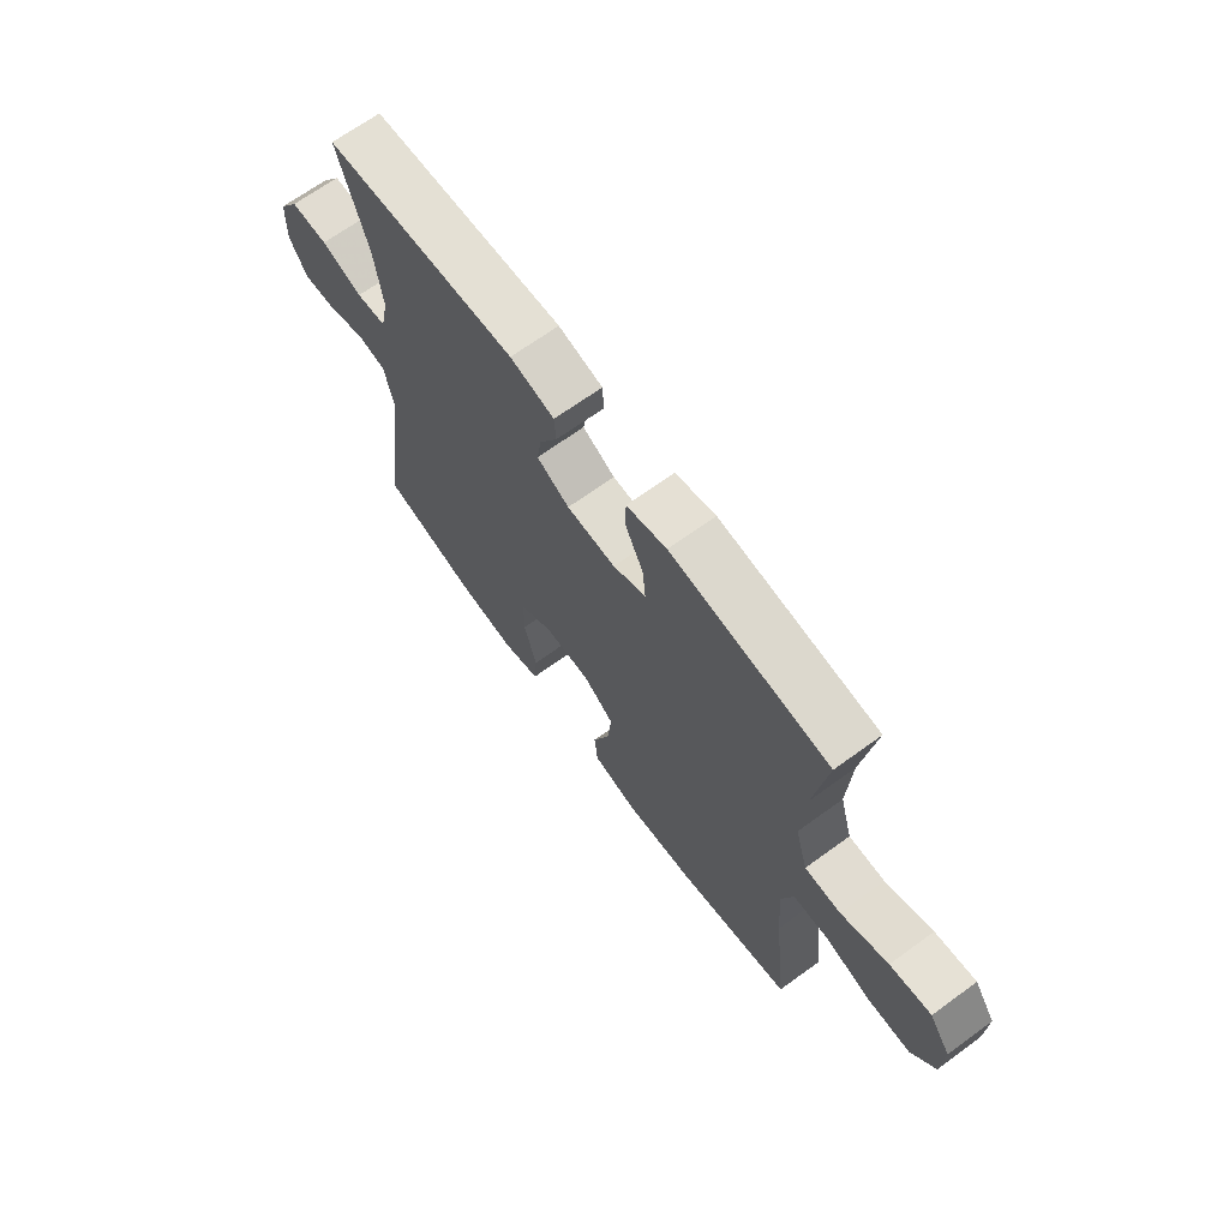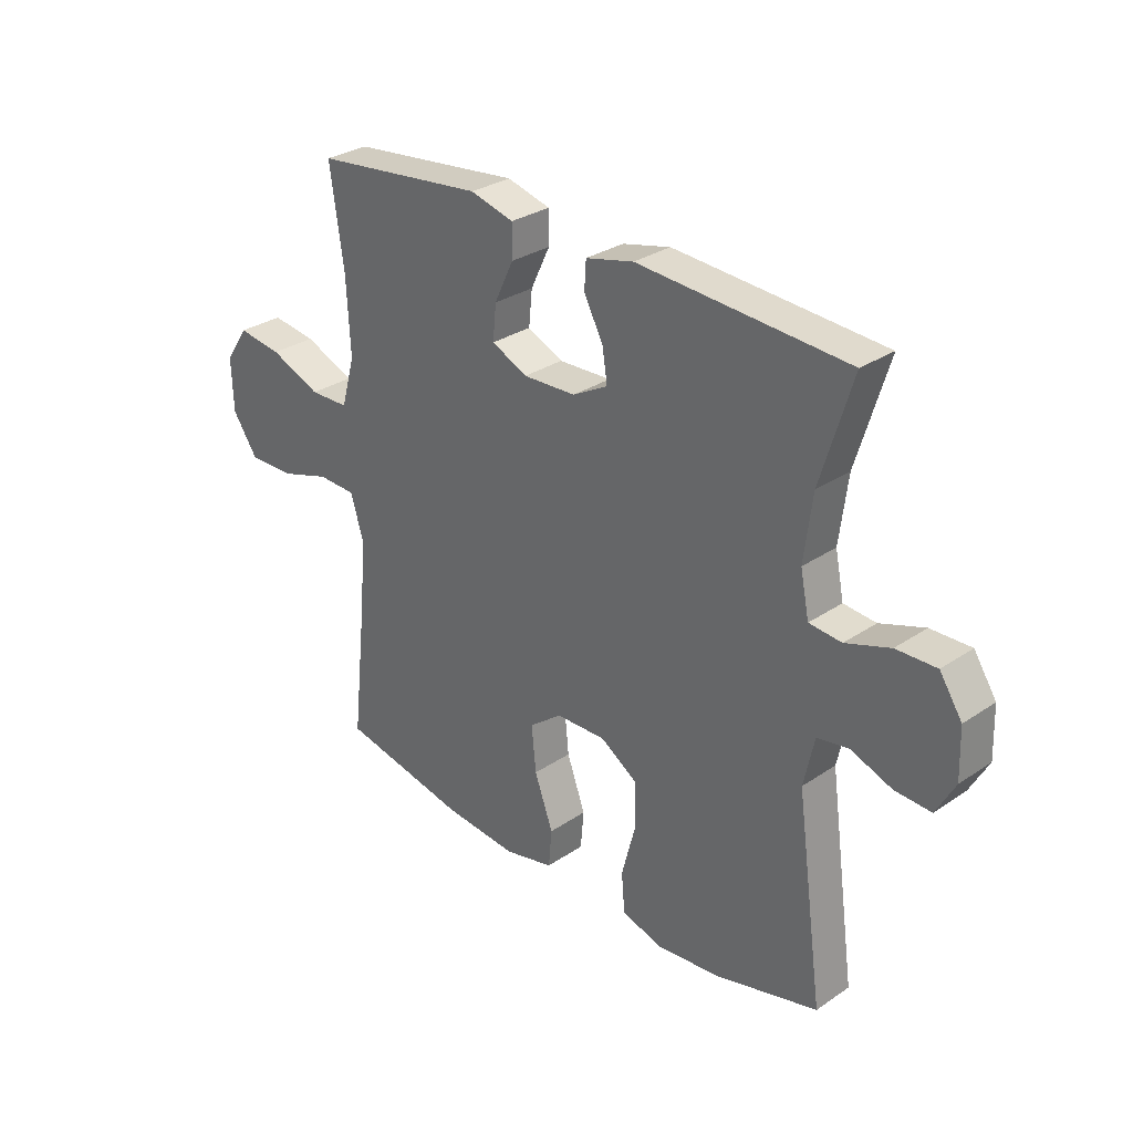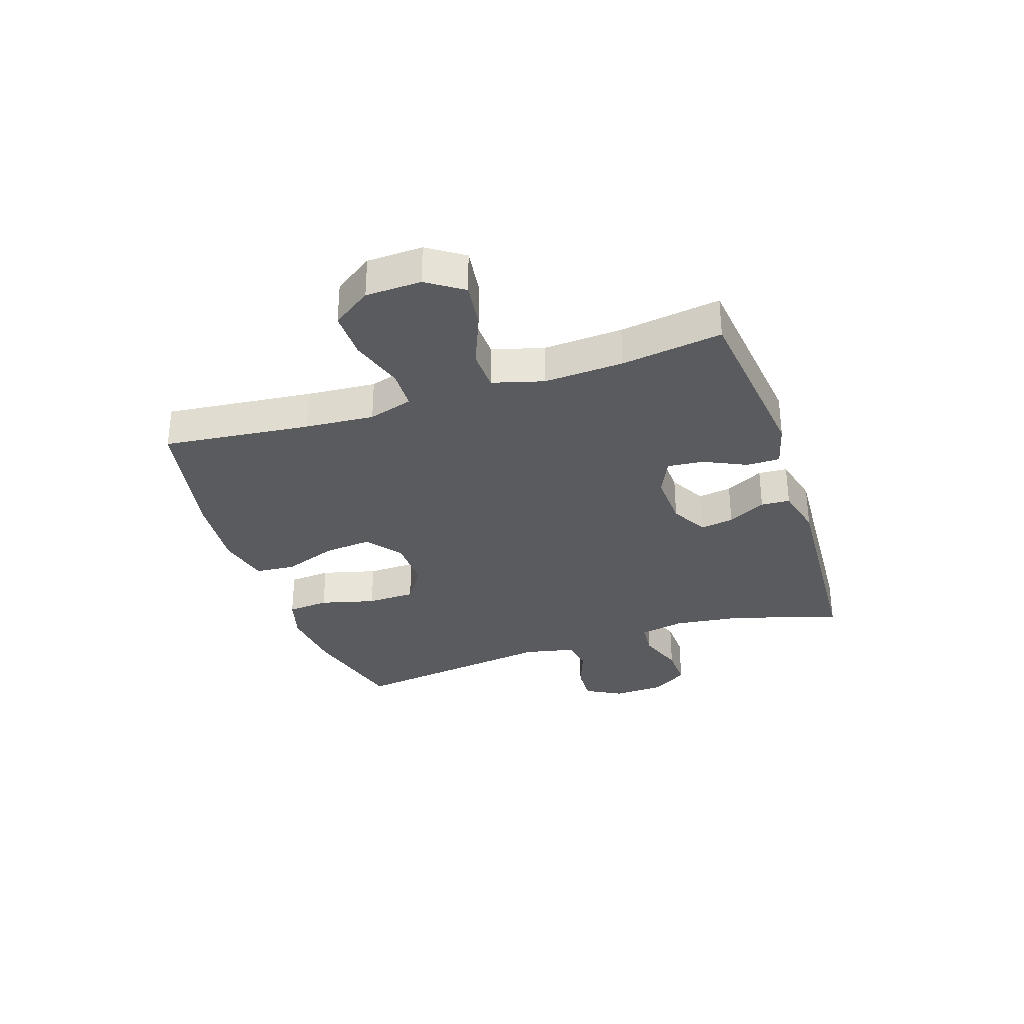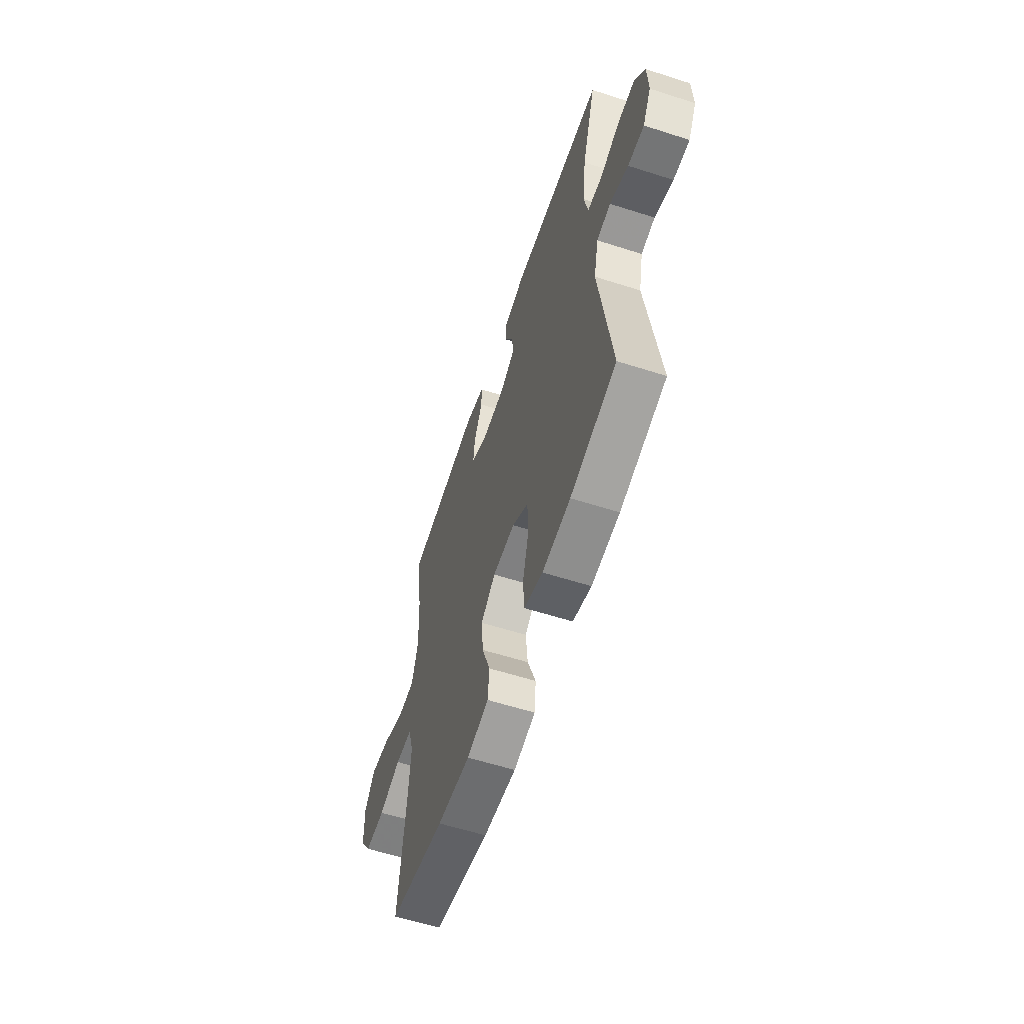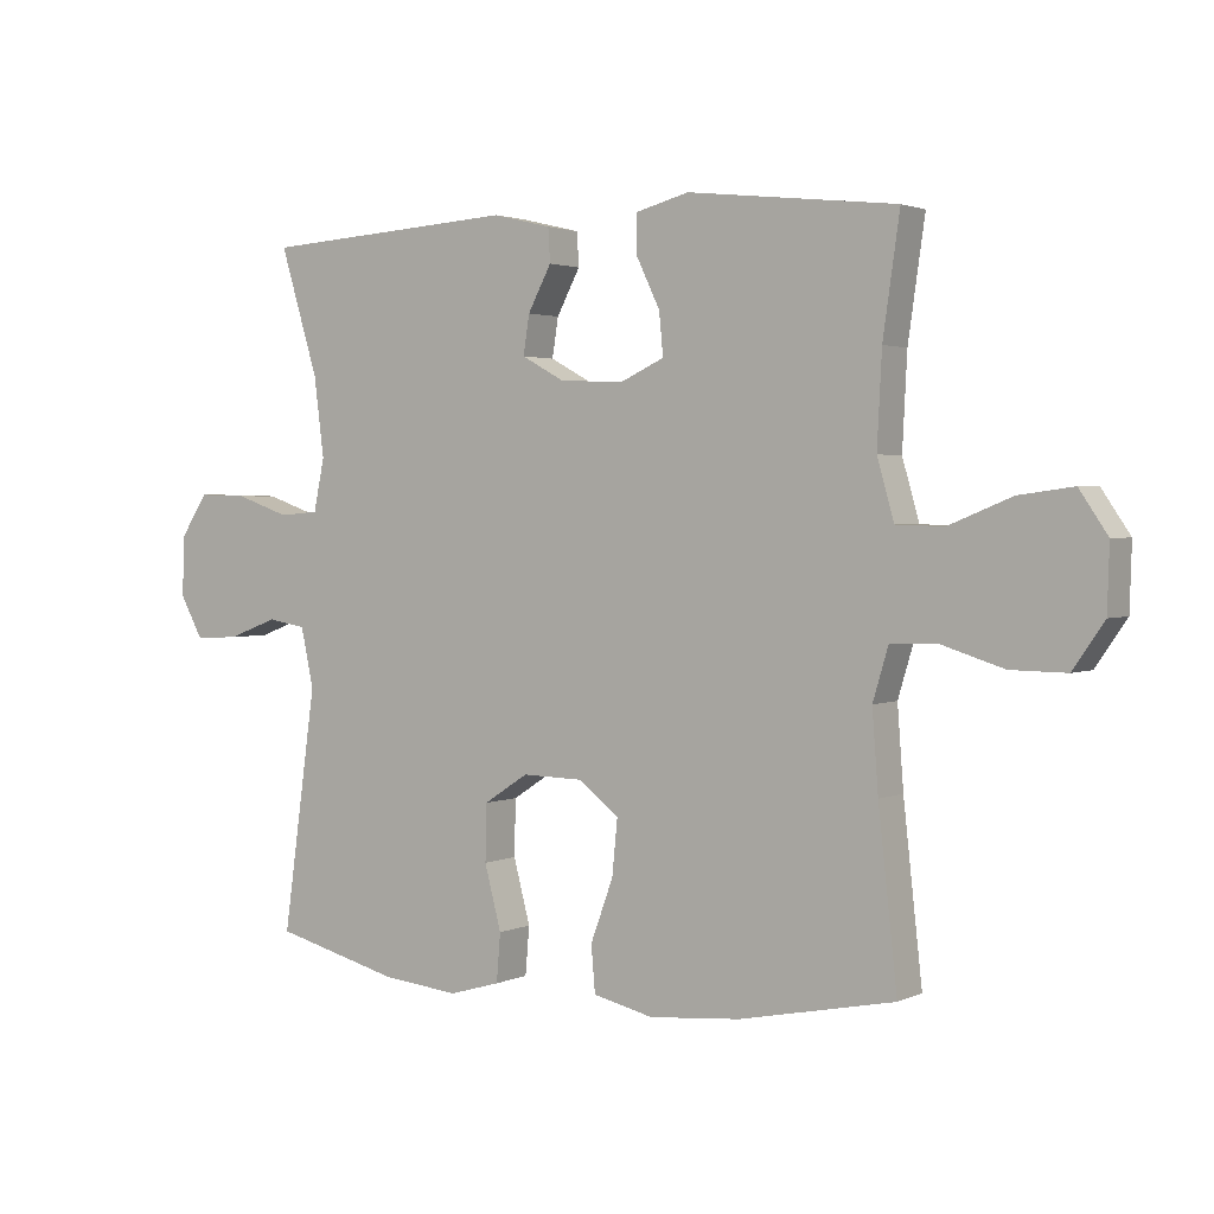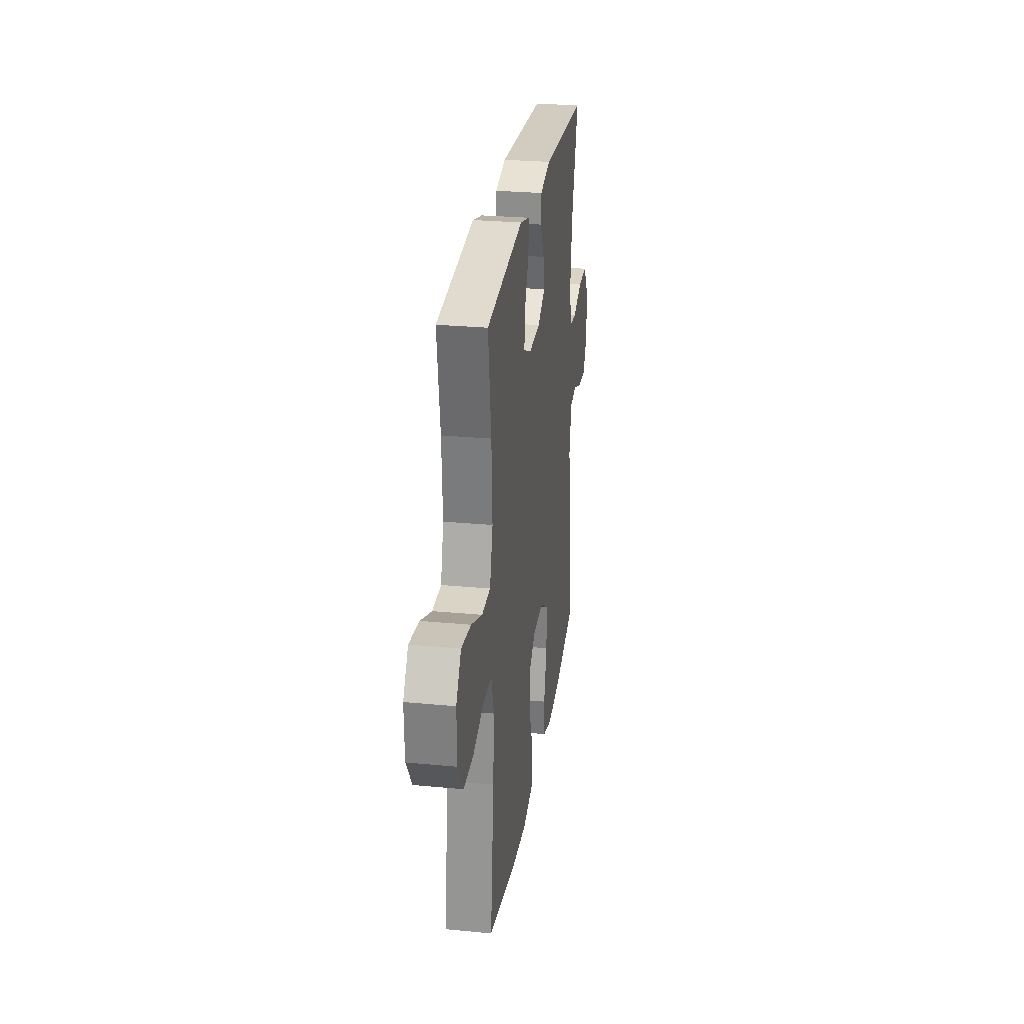
<metadata>
{"format":"obj","ext":"obj","renderer":"f3d","projection":"perspective","resolution":1024,"background":"white","views":[{"elev":68.0,"azim":-126.0,"up":"+Z"},{"elev":30.0,"azim":45.5,"up":"+Z"},{"elev":-32.0,"azim":-71.5,"up":"+Y"},{"elev":-58.9,"azim":71.7,"up":"+Z"},{"elev":2.2,"azim":-146.7,"up":"+Z"},{"elev":27.4,"azim":-81.7,"up":"+Z"}]}
</metadata>
<code>
v -0.5 0.07 -0.5
v -0.472 0.07 -0.245
v -0.463 0.07 -0.126
v -0.486 0.07 -0.049
v -0.556 0.07 -0.047
v -0.648 0.07 -0.076
v -0.731 0.07 -0.077
v -0.777 0.07 -0.01
v -0.78 0.07 0.086
v -0.738 0.07 0.148
v -0.657 0.07 0.137
v -0.564 0.07 0.099
v -0.493 0.07 0.101
v -0.468 0.07 0.189
v -0.475 0.07 0.326
v -0.5 0.07 0.5
v -0.189 0.07 0.535
v -0.11 0.07 0.514
v -0.11 0.07 0.456
v -0.145 0.07 0.383
v -0.151 0.07 0.32
v -0.086 0.07 0.29
v 0.01 0.07 0.294
v 0.074 0.07 0.329
v 0.065 0.07 0.387
v 0.03 0.07 0.453
v 0.033 0.07 0.503
v 0.12 0.07 0.524
v 0.5 0.07 0.5
v 0.443 0.07 0.312
v 0.428 0.07 0.194
v 0.444 0.07 0.116
v 0.503 0.07 0.111
v 0.584 0.07 0.139
v 0.657 0.07 0.141
v 0.698 0.07 0.079
v 0.701 0.07 -0.011
v 0.667 0.07 -0.073
v 0.601 0.07 -0.07
v 0.526 0.07 -0.042
v 0.469 0.07 -0.052
v 0.45 0.07 -0.14
v 0.5 0.07 -0.5
v 0.312 0.07 -0.549
v 0.197 0.07 -0.561
v 0.121 0.07 -0.539
v 0.115 0.07 -0.467
v 0.14 0.07 -0.372
v 0.138 0.07 -0.288
v 0.072 0.07 -0.245
v -0.019 0.07 -0.247
v -0.079 0.07 -0.293
v -0.071 0.07 -0.376
v -0.037 0.07 -0.469
v -0.043 0.07 -0.538
v -0.133 0.07 -0.559
v -0.269 0.07 -0.547
v -0.5 0 -0.5
v -0.472 0 -0.245
v -0.463 0 -0.126
v -0.486 0 -0.049
v -0.556 0 -0.047
v -0.648 0 -0.076
v -0.731 0 -0.077
v -0.777 0 -0.01
v -0.78 0 0.086
v -0.738 0 0.148
v -0.657 0 0.137
v -0.564 0 0.099
v -0.493 0 0.101
v -0.468 0 0.189
v -0.475 0 0.326
v -0.5 0 0.5
v -0.189 0 0.535
v -0.11 0 0.514
v -0.11 0 0.456
v -0.145 0 0.383
v -0.151 0 0.32
v -0.086 0 0.29
v 0.01 0 0.294
v 0.074 0 0.329
v 0.065 0 0.387
v 0.03 0 0.453
v 0.033 0 0.503
v 0.12 0 0.524
v 0.5 0 0.5
v 0.443 0 0.312
v 0.428 0 0.194
v 0.444 0 0.116
v 0.503 0 0.111
v 0.584 0 0.139
v 0.657 0 0.141
v 0.698 0 0.079
v 0.701 0 -0.011
v 0.667 0 -0.073
v 0.601 0 -0.07
v 0.526 0 -0.042
v 0.469 0 -0.052
v 0.45 0 -0.14
v 0.5 0 -0.5
v 0.312 0 -0.549
v 0.197 0 -0.561
v 0.121 0 -0.539
v 0.115 0 -0.467
v 0.14 0 -0.372
v 0.138 0 -0.288
v 0.072 0 -0.245
v -0.019 0 -0.247
v -0.079 0 -0.293
v -0.071 0 -0.376
v -0.037 0 -0.469
v -0.043 0 -0.538
v -0.133 0 -0.559
v -0.269 0 -0.547
f 56 57 1 2
f 53 54 55 56
f 52 53 56 2
f 51 52 2 3
f 50 51 3 4
f 45 46 47 48
f 45 48 49
f 42 43 44 45
f 41 42 45 49
f 37 38 39 40
f 37 40 41
f 36 37 41
f 33 34 35 36
f 32 33 36 41
f 31 32 41 49
f 27 28 29 30
f 25 26 27 30
f 24 25 30 31
f 23 24 31 49
f 17 18 19 20
f 15 16 17 20
f 14 15 20 21
f 13 14 21 22
f 9 10 11 12
f 9 12 13
f 8 9 13
f 5 6 7 8
f 4 5 8 13
f 50 4 13 22
f 22 23 49 50
f 59 58 114 113
f 113 112 111 110
f 59 113 110 109
f 60 59 109 108
f 61 60 108 107
f 105 104 103 102
f 106 105 102
f 102 101 100 99
f 106 102 99 98
f 97 96 95 94
f 98 97 94
f 98 94 93
f 93 92 91 90
f 98 93 90 89
f 106 98 89 88
f 87 86 85 84
f 87 84 83 82
f 88 87 82 81
f 106 88 81 80
f 77 76 75 74
f 77 74 73 72
f 78 77 72 71
f 79 78 71 70
f 69 68 67 66
f 70 69 66
f 70 66 65
f 65 64 63 62
f 70 65 62 61
f 79 70 61 107
f 107 106 80 79
f 1 58 59 2
f 2 59 60 3
f 3 60 61 4
f 4 61 62 5
f 5 62 63 6
f 6 63 64 7
f 7 64 65 8
f 8 65 66 9
f 9 66 67 10
f 10 67 68 11
f 11 68 69 12
f 12 69 70 13
f 13 70 71 14
f 14 71 72 15
f 15 72 73 16
f 16 73 74 17
f 17 74 75 18
f 18 75 76 19
f 19 76 77 20
f 20 77 78 21
f 21 78 79 22
f 22 79 80 23
f 23 80 81 24
f 24 81 82 25
f 25 82 83 26
f 26 83 84 27
f 27 84 85 28
f 28 85 86 29
f 29 86 87 30
f 30 87 88 31
f 31 88 89 32
f 32 89 90 33
f 33 90 91 34
f 34 91 92 35
f 35 92 93 36
f 36 93 94 37
f 37 94 95 38
f 38 95 96 39
f 39 96 97 40
f 40 97 98 41
f 41 98 99 42
f 42 99 100 43
f 43 100 101 44
f 44 101 102 45
f 45 102 103 46
f 46 103 104 47
f 47 104 105 48
f 48 105 106 49
f 49 106 107 50
f 50 107 108 51
f 51 108 109 52
f 52 109 110 53
f 53 110 111 54
f 54 111 112 55
f 55 112 113 56
f 56 113 114 57
f 57 114 58 1

</code>
